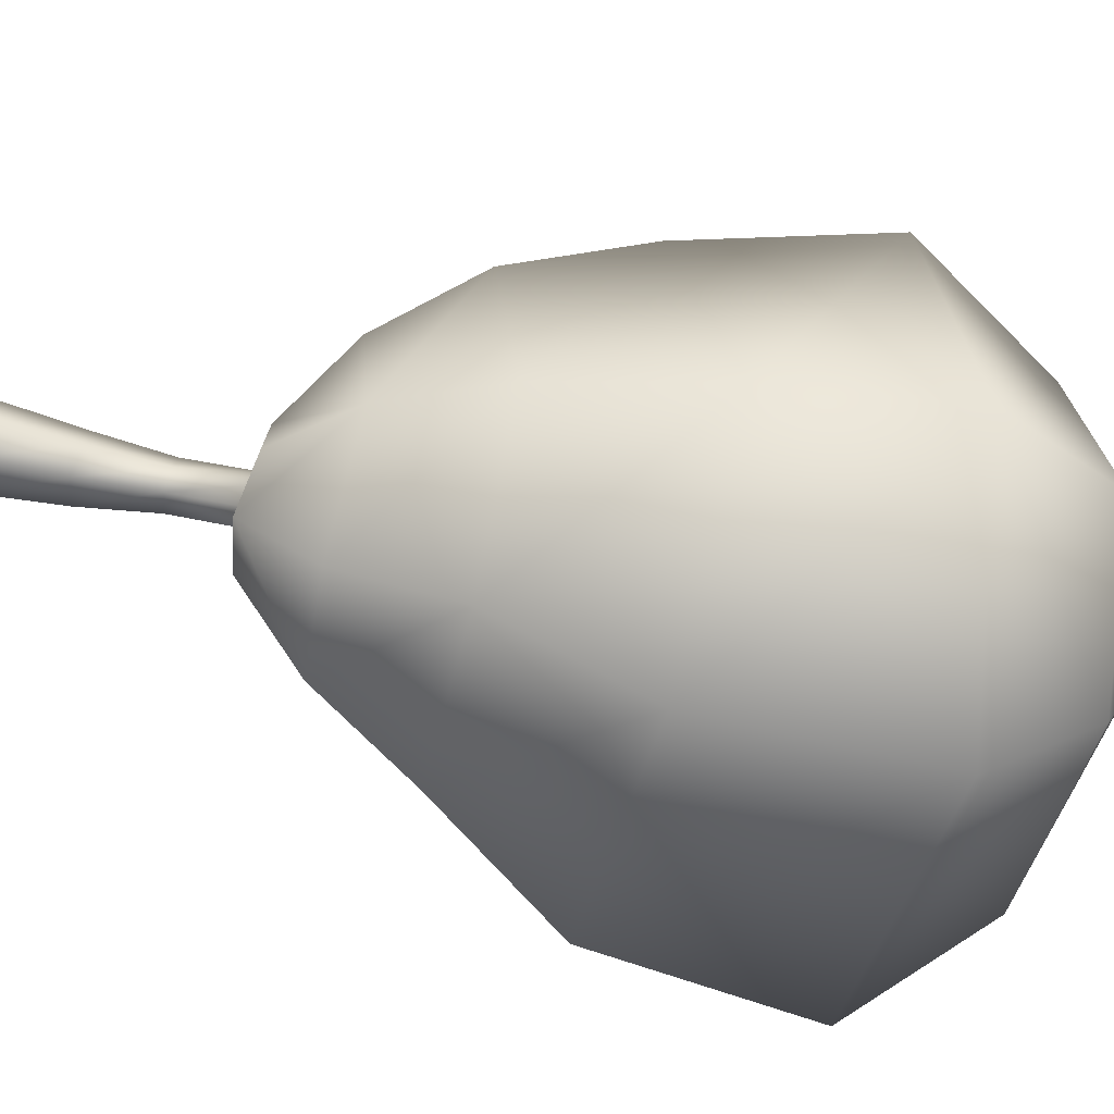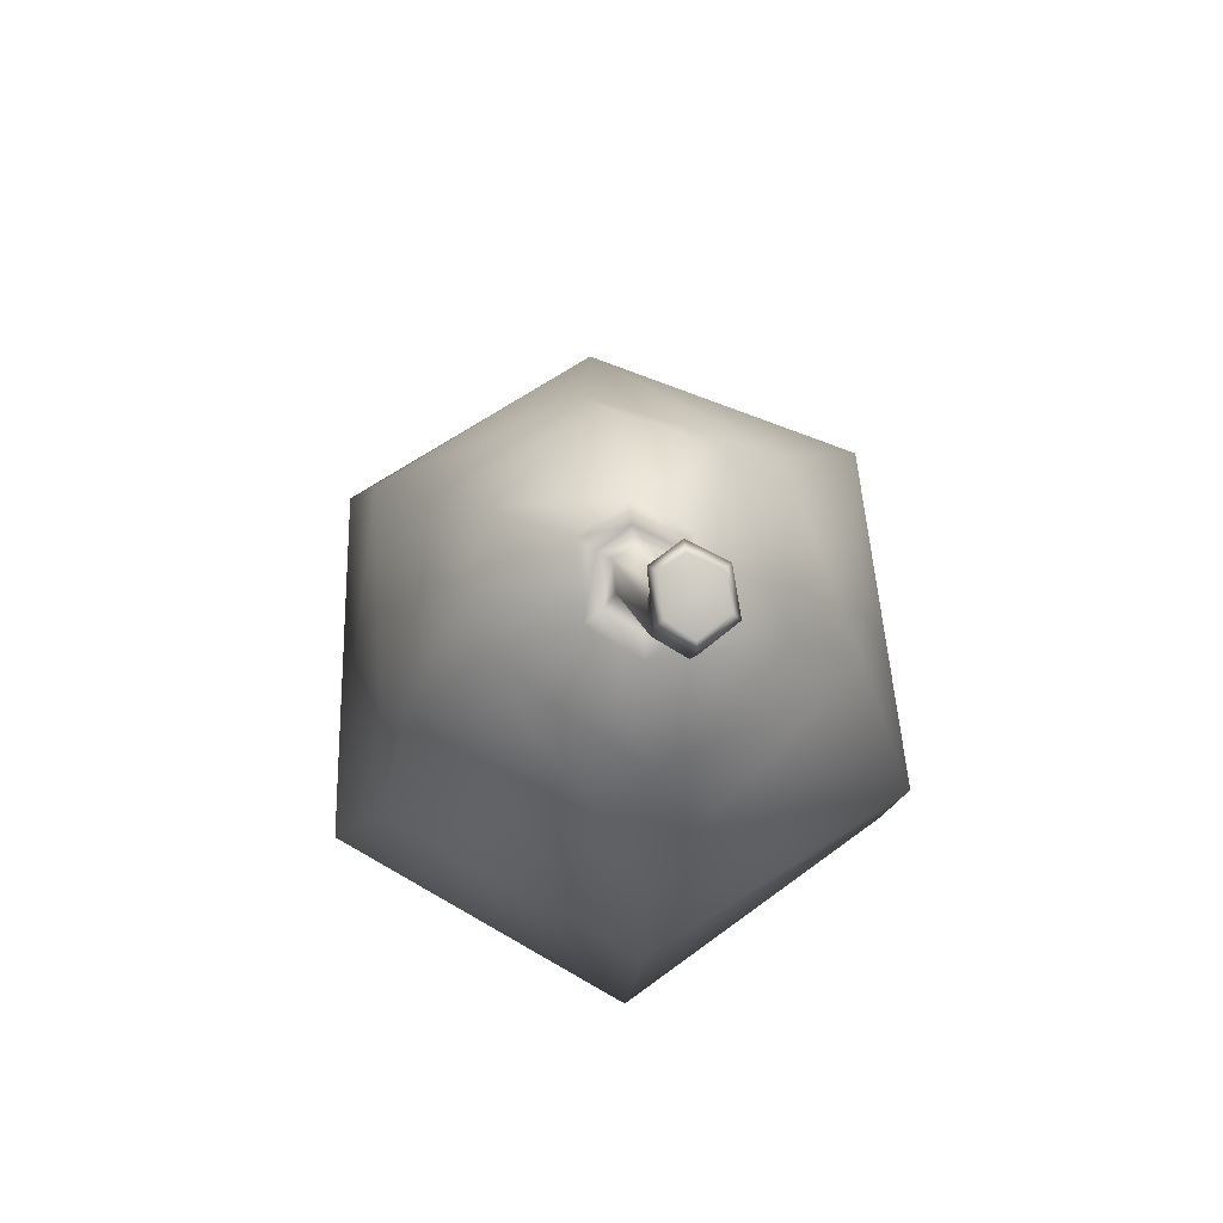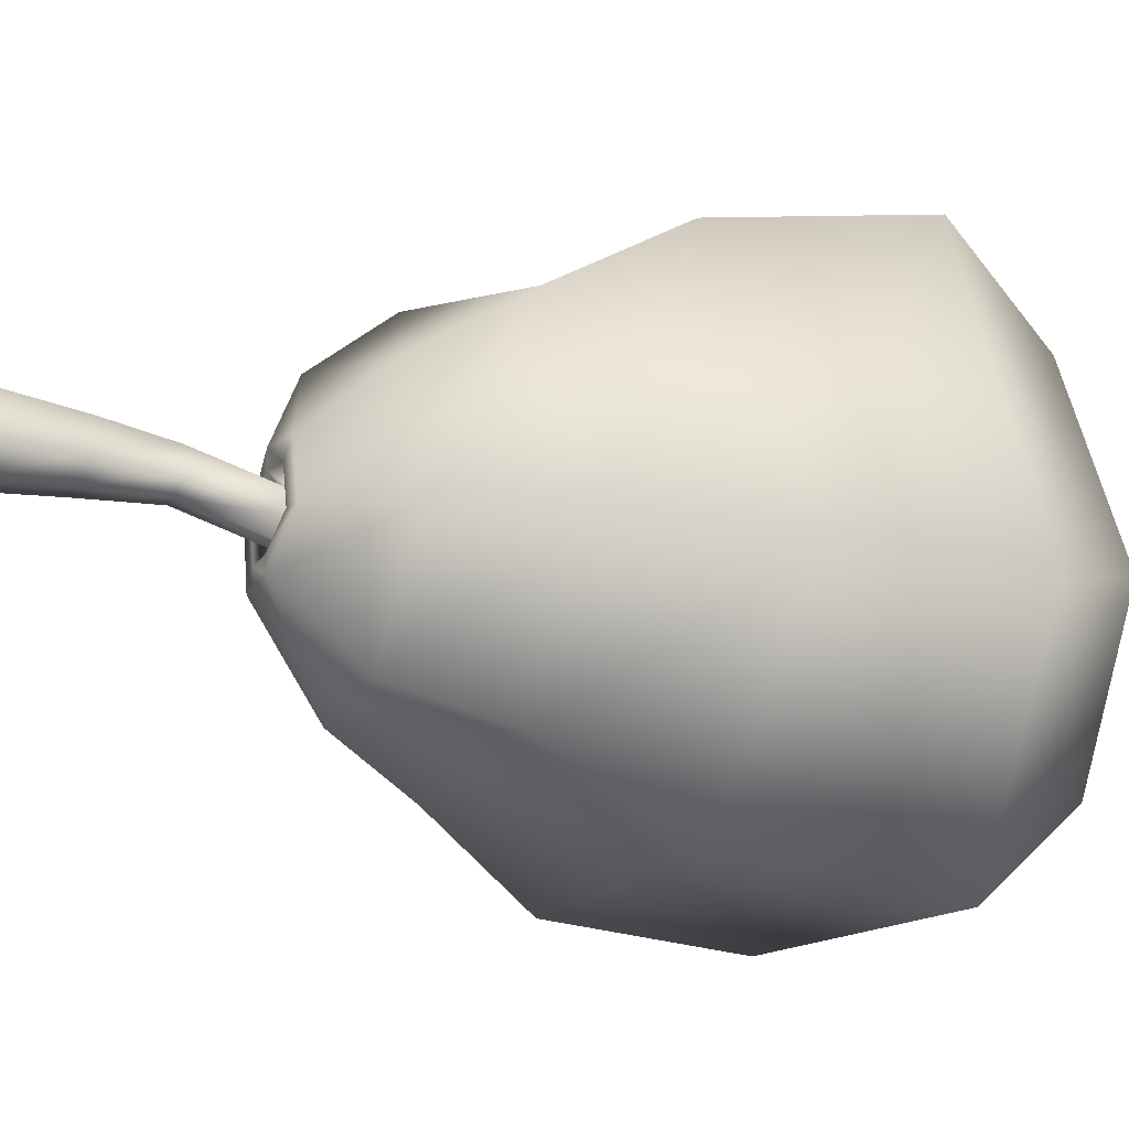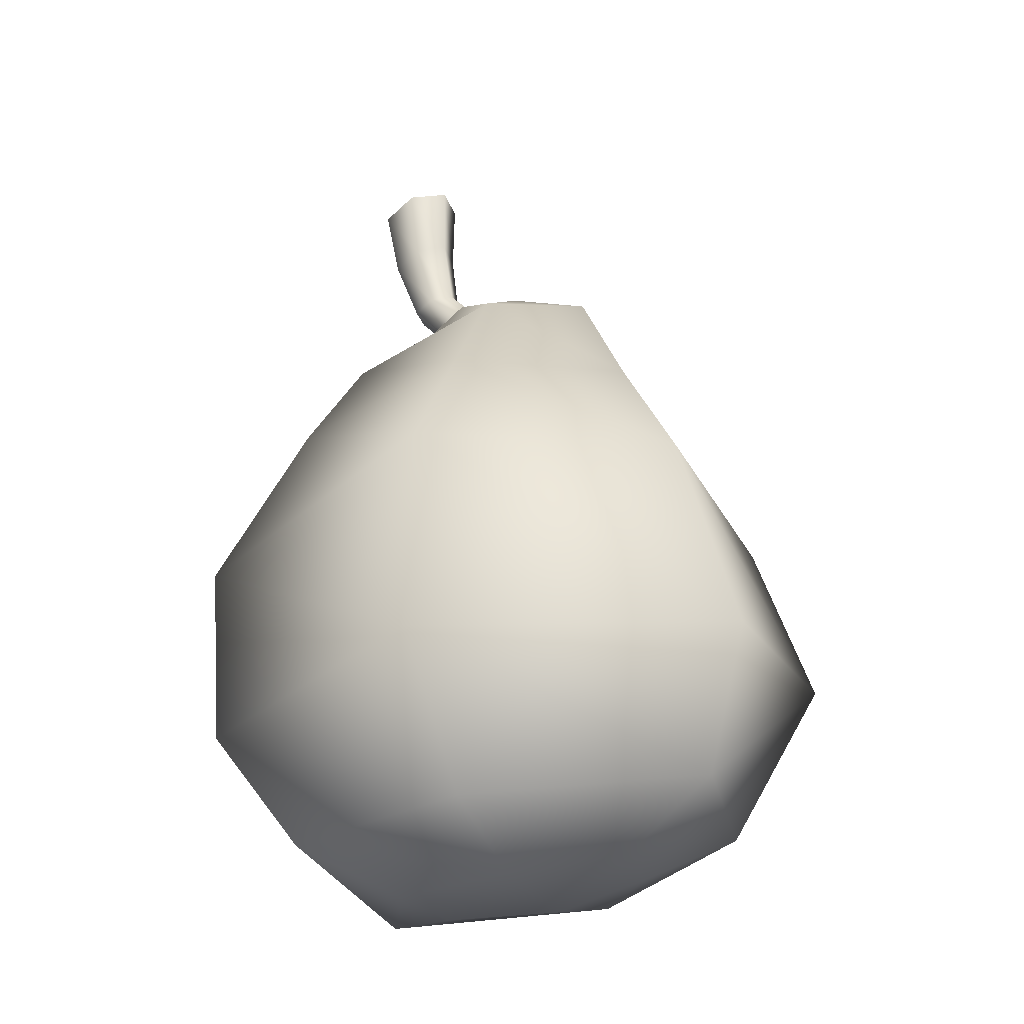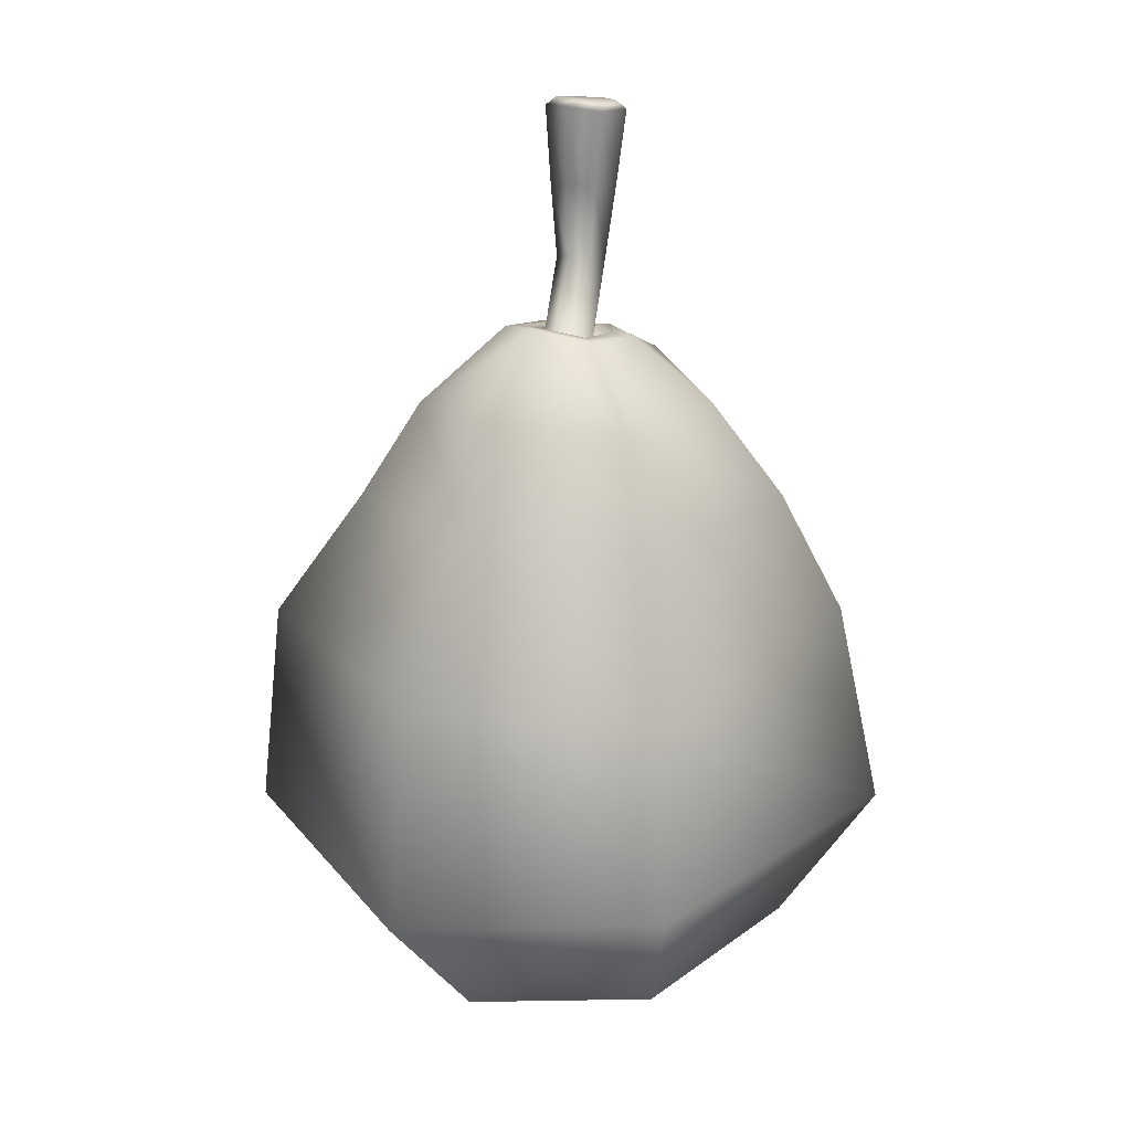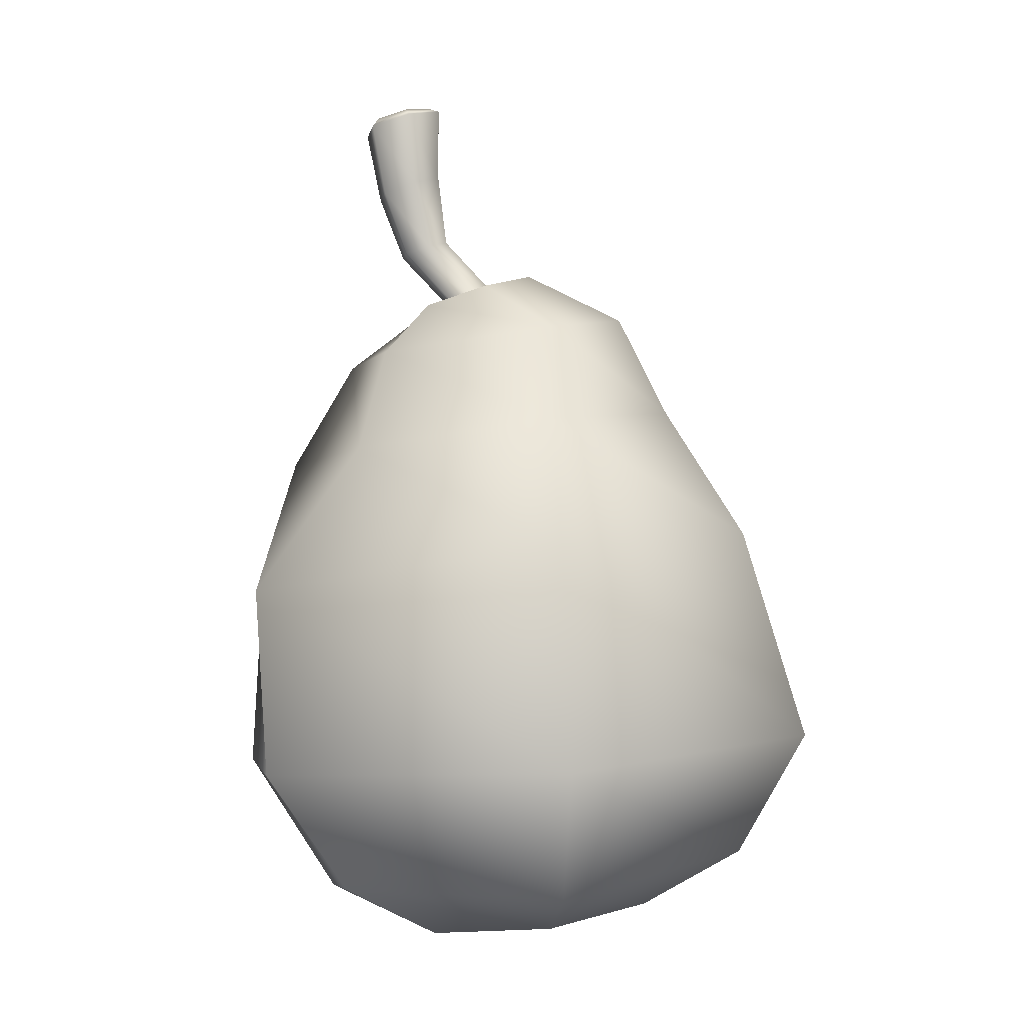
<metadata>
{"format":"obj","ext":"obj","renderer":"f3d","projection":"perspective","resolution":1024,"background":"white","views":[{"elev":-37.3,"azim":-110.4,"up":"+Z"},{"elev":74.8,"azim":27.2,"up":"+Y"},{"elev":-9.5,"azim":-123.5,"up":"+Z"},{"elev":-28.0,"azim":172.7,"up":"+Y"},{"elev":28.1,"azim":-113.3,"up":"+Y"},{"elev":-5.3,"azim":144.1,"up":"+Y"}]}
</metadata>
<code>
o paer_low
v -0.211 0.04315 0.2337
v -0.2233 0.03932 0.2664
v -0.2006 0.05459 0.2679
v -0.1936 0.05762 0.2548
v -0.2079 0.03644 0.298
v -0.19 0.05018 0.2839
v -0.174 0.04729 0.2843
v -0.1624 0.03335 0.3035
v -0.1767 0.05279 0.2533
v -0.1815 0.03757 0.2273
v -0.1474 0.03147 0.2613
v -0.1662 0.048 0.2677
v -0.174 0.04729 0.2843
v -0.1624 0.03335 0.3035
v -0.1317 0.001417 0.2501
v -0.1711 0.009108 0.214
v -0.221 0.01545 0.2245
v -0.2422 0.01369 0.2646
v -0.2221 0.01272 0.3126
v -0.1539 0.004864 0.3226
v -0.1539 0.004864 0.3226
v -0.2223 -0.02563 0.3323
v -0.1484 -0.03917 0.3335
v -0.1484 -0.03917 0.3335
v -0.1075 -0.0383 0.2638
v -0.1586 -0.02776 0.1925
v -0.2309 -0.02068 0.2026
v -0.2647 -0.02504 0.258
v -0.2443 -0.07768 0.1924
v -0.2794 -0.07013 0.2533
v -0.239 -0.07744 0.3372
v -0.1498 -0.08556 0.3404
v -0.1498 -0.08556 0.3404
v -0.1109 -0.0886 0.2631
v -0.1565 -0.08706 0.1858
v -0.1341 -0.1197 0.2593
v -0.1728 -0.1216 0.211
v -0.2396 -0.111 0.2154
v -0.2561 -0.1124 0.2611
v -0.2287 -0.1164 0.3141
v -0.1659 -0.1237 0.318
v -0.1659 -0.1237 0.318
v -0.208 -0.131 0.2735
v -0.1776 -0.1327 0.2794
v -0.1659 -0.1237 0.318
v -0.2287 -0.1164 0.3141
v -0.2561 -0.1124 0.2611
v -0.229 -0.1265 0.256
v -0.1892 -0.1322 0.2388
v -0.2208 -0.1264 0.2355
v -0.2396 -0.111 0.2154
v -0.1728 -0.1216 0.211
v -0.163 -0.1334 0.2581
v -0.1341 -0.1197 0.2593
v -0.1947 0.05385 0.2681
v -0.1902 0.05584 0.2595
v -0.1878 0.05096 0.2786
v -0.1773 0.04907 0.2789
v -0.179 0.05267 0.2586
v -0.1722 0.04953 0.268
v -0.1773 0.04907 0.2789
v -0.191 0.04983 0.2673
v -0.1884 0.05098 0.2623
v -0.187 0.04815 0.2734
v -0.181 0.04706 0.2735
v -0.1819 0.04914 0.2618
v -0.1779 0.04732 0.2672
v -0.181 0.04706 0.2735
v -0.1884 0.05098 0.2623
v -0.191 0.04983 0.2673
v -0.1779 0.06739 0.2767
v -0.1753 0.06854 0.2716
v -0.187 0.04815 0.2734
v -0.1737 0.06571 0.283
v -0.181 0.04706 0.2735
v -0.1676 0.06462 0.2831
v -0.1819 0.04914 0.2618
v -0.1688 0.0667 0.2712
v -0.1779 0.04732 0.2672
v -0.1647 0.06488 0.2768
v -0.181 0.04706 0.2735
v -0.1676 0.06462 0.2831
v -0.1762 0.08626 0.2789
v -0.1728 0.08781 0.2721
v -0.1705 0.08402 0.2874
v -0.1623 0.08254 0.2877
v -0.164 0.08535 0.2716
v -0.1584 0.0829 0.2791
v -0.1623 0.08254 0.2877
v -0.1739 0.1089 0.2807
v -0.1767 0.107 0.2801
v -0.1697 0.1043 0.2906
v -0.1685 0.1065 0.2884
v -0.1706 0.1095 0.2746
v -0.1725 0.1082 0.2718
v -0.1621 0.1077 0.2739
v -0.1617 0.1057 0.2712
v -0.1596 0.1026 0.291
v -0.1608 0.105 0.289
v -0.1548 0.103 0.2805
v -0.1568 0.1055 0.2806
v -0.1767 0.107 0.2801
v -0.1725 0.1082 0.2718
v -0.1697 0.1043 0.2906
v -0.1596 0.1026 0.291
v -0.1617 0.1057 0.2712
v -0.1548 0.103 0.2805
v -0.1596 0.1026 0.291
f 4 1 2
f 2 3 4
f 6 3 2
f 2 5 6
f 8 7 6
f 6 5 8
f 10 1 4
f 4 9 10
f 12 11 10
f 10 9 12
f 11 12 13
f 13 14 11
f 11 15 16
f 16 10 11
f 10 16 17
f 17 1 10
f 1 17 18
f 18 2 1
f 2 18 19
f 19 5 2
f 5 19 20
f 20 8 5
f 15 11 14
f 14 21 15
f 19 22 23
f 23 20 19
f 21 24 25
f 25 15 21
f 15 25 26
f 26 16 15
f 16 26 27
f 27 17 16
f 17 27 28
f 28 18 17
f 18 28 22
f 22 19 18
f 27 29 30
f 30 28 27
f 28 30 31
f 31 22 28
f 22 31 32
f 32 23 22
f 24 33 34
f 34 25 24
f 25 34 35
f 35 26 25
f 26 35 29
f 29 27 26
f 34 36 37
f 37 35 34
f 35 37 38
f 38 29 35
f 38 39 30
f 30 29 38
f 30 39 40
f 40 31 30
f 31 40 41
f 41 32 31
f 33 42 36
f 36 34 33
f 46 43 44
f 44 45 46
f 46 47 48
f 48 43 46
f 52 49 50
f 50 51 52
f 51 50 48
f 48 47 51
f 54 53 49
f 49 52 54
f 45 44 53
f 53 54 45
f 53 44 43
f 43 49 53
f 43 48 50
f 50 49 43
f 56 4 3
f 3 55 56
f 55 3 6
f 6 57 55
f 57 6 7
f 7 58 57
f 59 9 4
f 4 56 59
f 60 12 9
f 9 59 60
f 61 13 12
f 12 60 61
f 63 56 55
f 55 62 63
f 62 55 57
f 57 64 62
f 64 57 58
f 58 65 64
f 66 59 56
f 56 63 66
f 67 60 59
f 59 66 67
f 68 61 60
f 60 67 68
f 72 69 70
f 70 71 72
f 71 70 73
f 73 74 71
f 74 73 75
f 75 76 74
f 78 77 69
f 69 72 78
f 80 79 77
f 77 78 80
f 82 81 79
f 79 80 82
f 84 72 71
f 71 83 84
f 83 71 74
f 74 85 83
f 85 74 76
f 76 86 85
f 87 78 72
f 72 84 87
f 88 80 78
f 78 87 88
f 89 82 80
f 80 88 89
f 93 90 91
f 91 92 93
f 95 91 90
f 90 94 95
f 97 95 94
f 94 96 97
f 99 93 92
f 92 98 99
f 101 99 98
f 98 100 101
f 100 97 96
f 96 101 100
f 103 84 83
f 83 102 103
f 102 83 85
f 85 104 102
f 104 85 86
f 86 105 104
f 106 87 84
f 84 103 106
f 107 88 87
f 87 106 107
f 108 89 88
f 88 107 108
f 96 94 90
f 90 93 96
f 101 96 93
f 93 99 101

</code>
